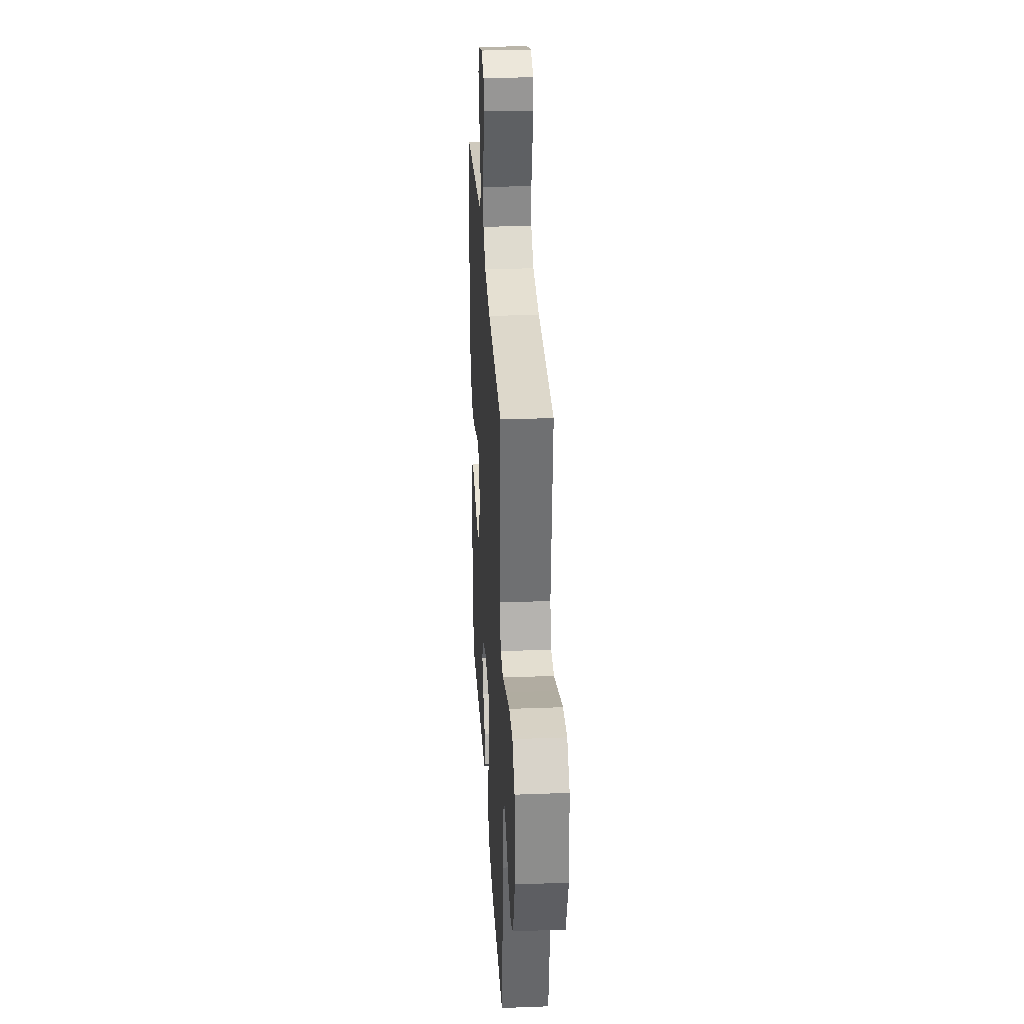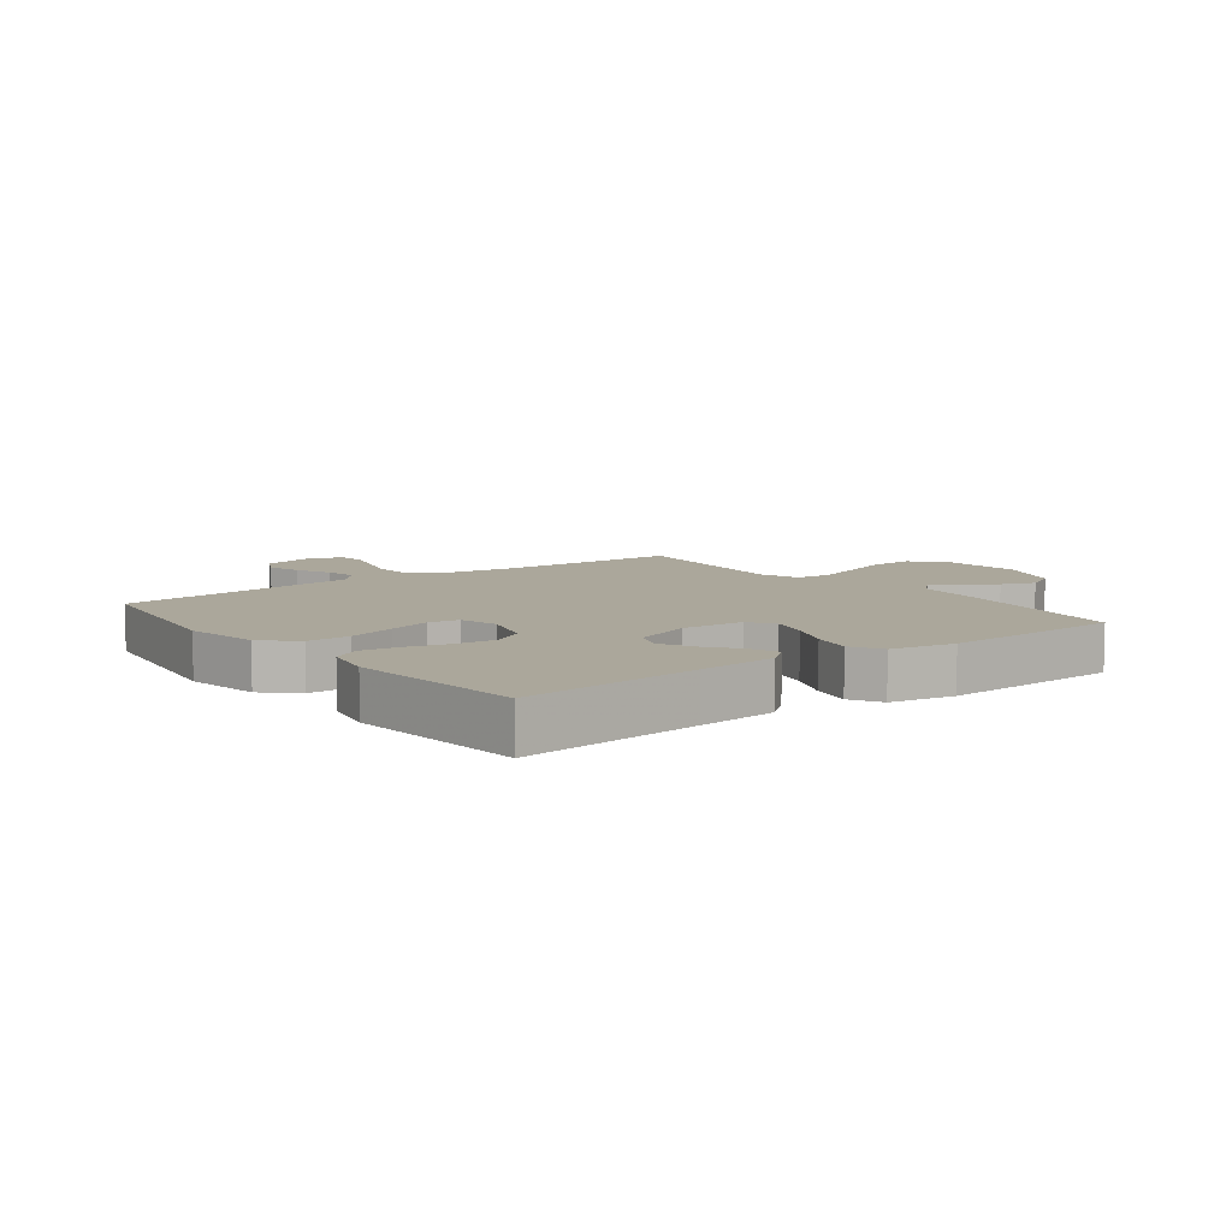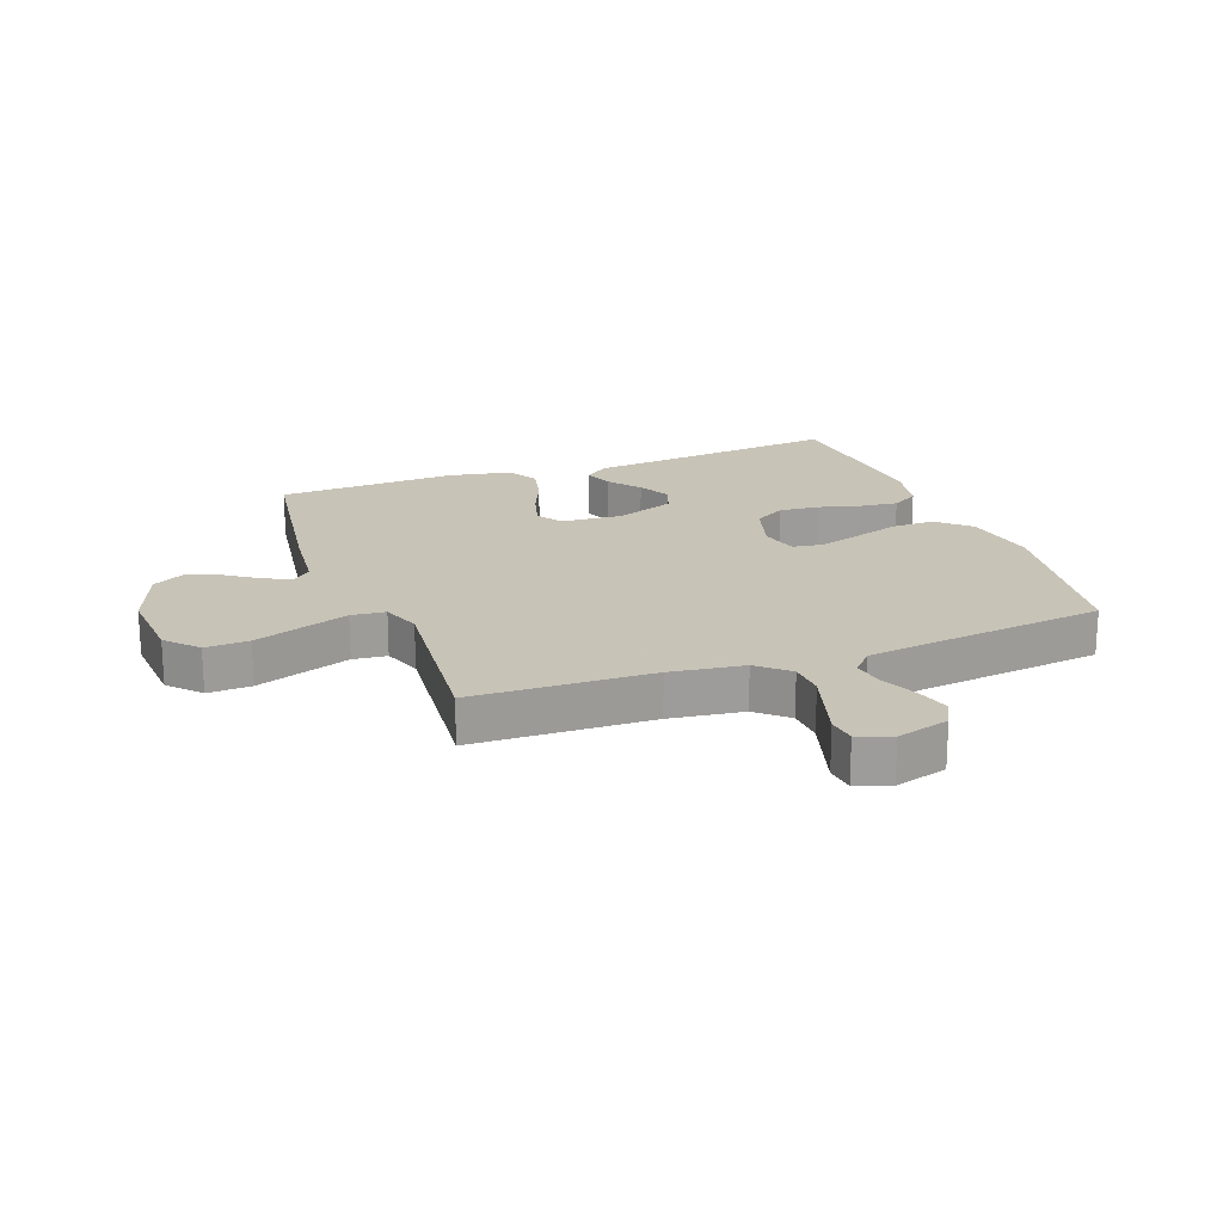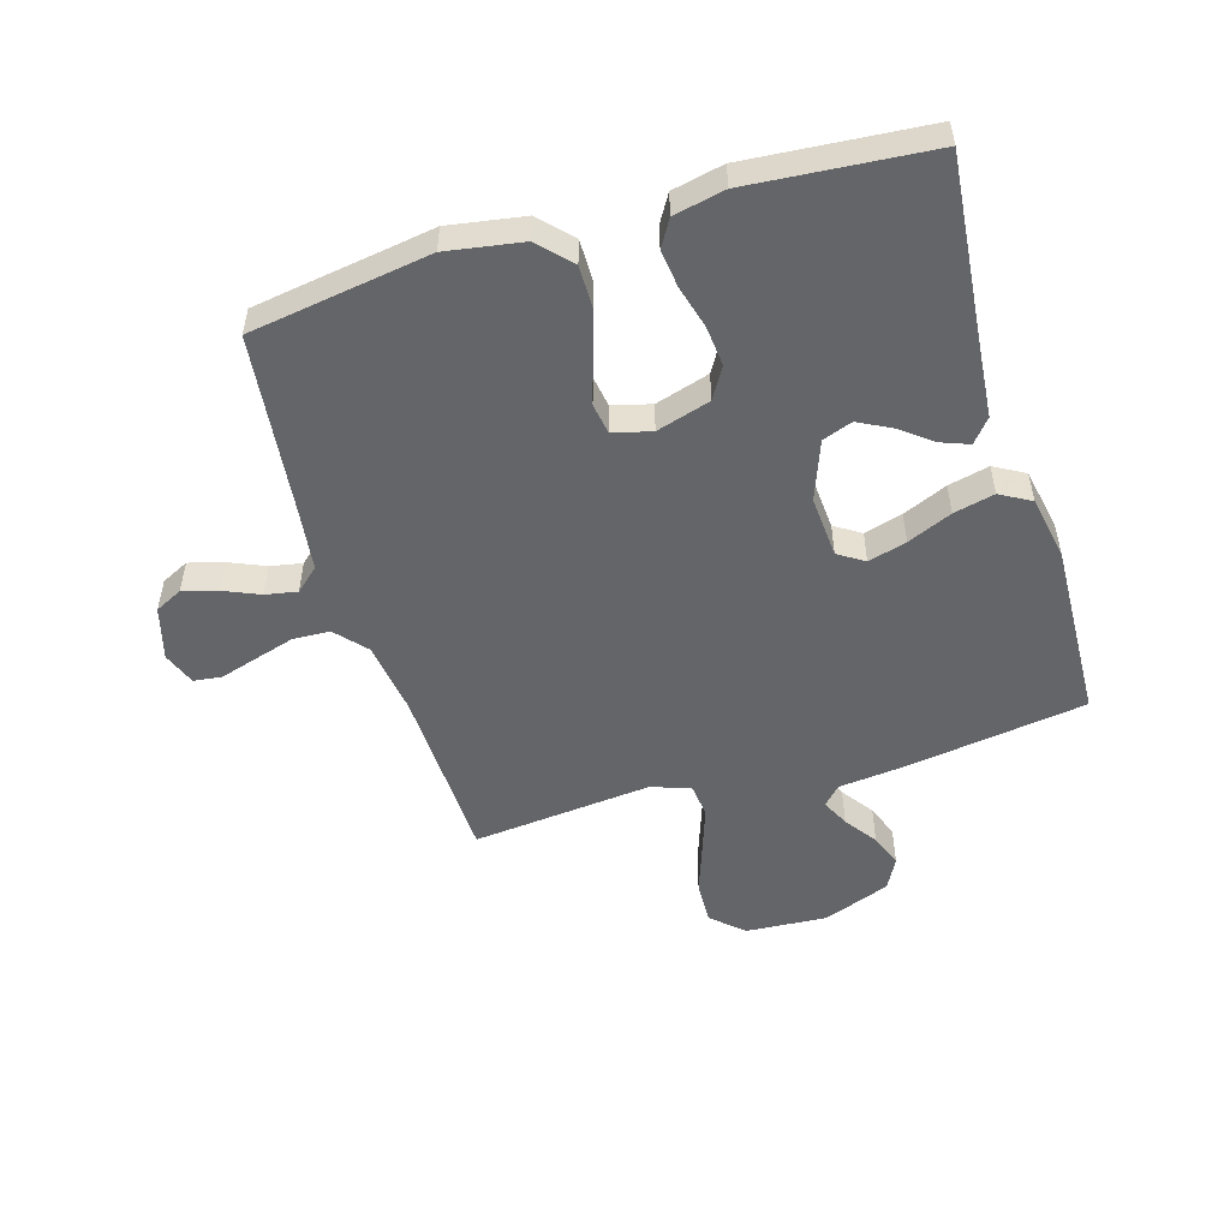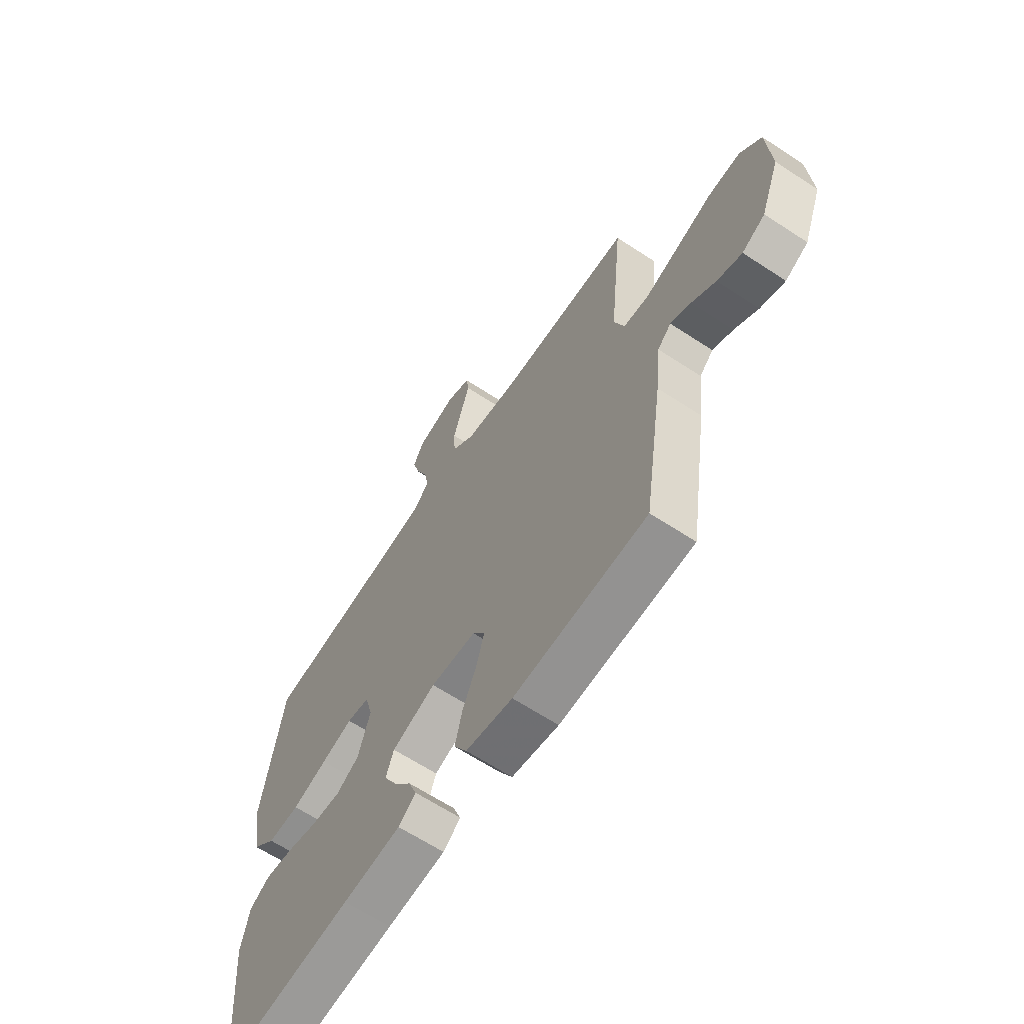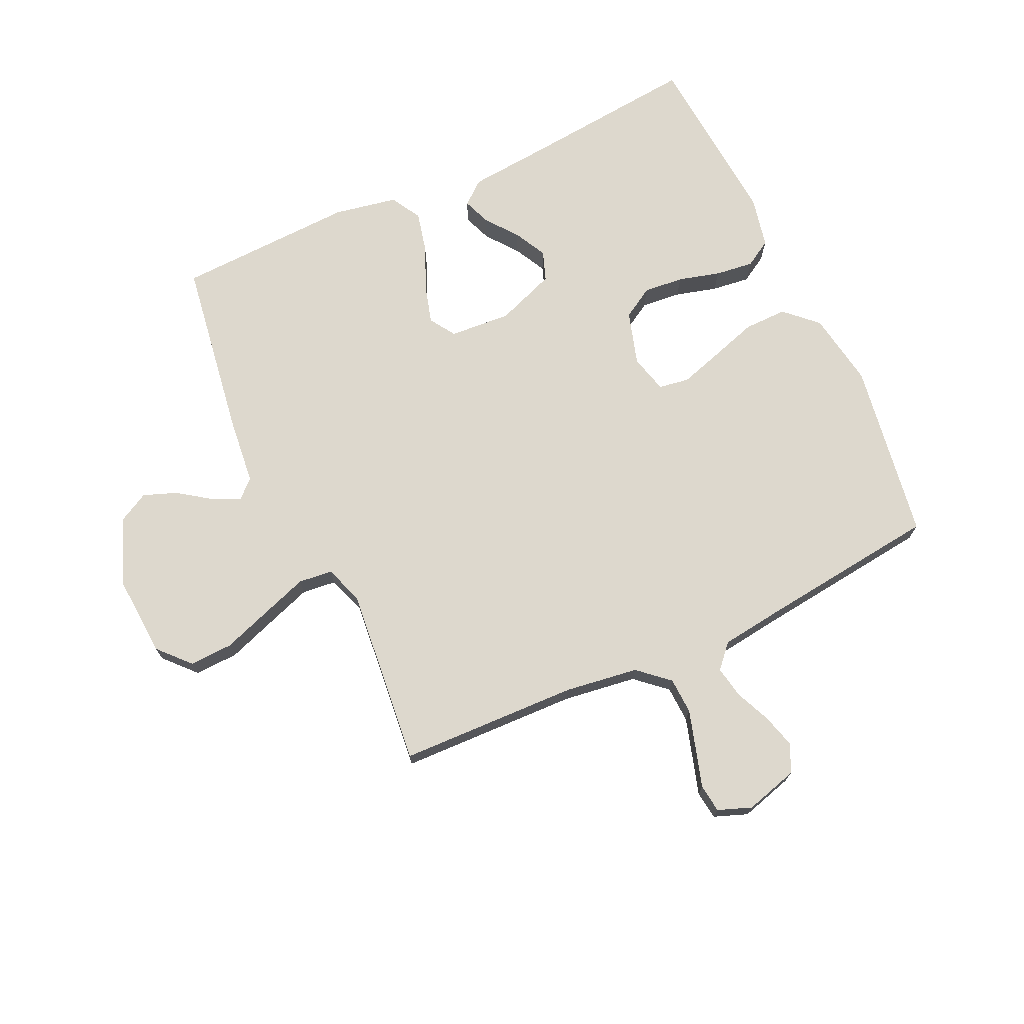
<metadata>
{"format":"obj","ext":"obj","renderer":"f3d","projection":"perspective","resolution":1024,"background":"white","views":[{"elev":29.6,"azim":-93.2,"up":"+Z"},{"elev":8.1,"azim":142.8,"up":"+Y"},{"elev":19.8,"azim":-20.5,"up":"+Y"},{"elev":-51.5,"azim":106.8,"up":"+Y"},{"elev":-64.4,"azim":-123.5,"up":"+Z"},{"elev":72.1,"azim":-24.8,"up":"+Y"}]}
</metadata>
<code>
v 0.5 0.07 -0.5
v 0.2 0.07 -0.47
v 0.069 0.07 -0.458
v 0.03 0.07 -0.426
v 0.048 0.07 -0.379
v 0.089 0.07 -0.326
v 0.117 0.07 -0.272
v 0.099 0.07 -0.222
v 0 0.07 -0.185
v -0.103 0.07 -0.192
v -0.131 0.07 -0.235
v -0.113 0.07 -0.299
v -0.081 0.07 -0.373
v -0.065 0.07 -0.441
v -0.094 0.07 -0.492
v -0.2 0.07 -0.512
v -0.5 0.07 -0.5
v -0.545 0.07 -0.2
v -0.557 0.07 -0.088
v -0.588 0.07 -0.059
v -0.634 0.07 -0.081
v -0.688 0.07 -0.119
v -0.744 0.07 -0.14
v -0.796 0.07 -0.112
v -0.839 0.07 0
v -0.83 0.07 0.136
v -0.782 0.07 0.188
v -0.709 0.07 0.185
v -0.627 0.07 0.156
v -0.55 0.07 0.129
v -0.493 0.07 0.135
v -0.47 0.07 0.2
v -0.5 0.07 0.5
v -0.2 0.07 0.509
v -0.077 0.07 0.526
v -0.026 0.07 0.571
v -0.023 0.07 0.632
v -0.043 0.07 0.699
v -0.062 0.07 0.762
v -0.056 0.07 0.809
v 0 0.07 0.83
v 0.088 0.07 0.805
v 0.111 0.07 0.759
v 0.095 0.07 0.702
v 0.069 0.07 0.642
v 0.059 0.07 0.589
v 0.094 0.07 0.55
v 0.2 0.07 0.536
v 0.5 0.07 0.5
v 0.546 0.07 0.2
v 0.525 0.07 0.074
v 0.472 0.07 0.024
v 0.4 0.07 0.025
v 0.321 0.07 0.05
v 0.25 0.07 0.072
v 0.199 0.07 0.064
v 0.182 0.07 0
v 0.209 0.07 -0.09
v 0.261 0.07 -0.121
v 0.328 0.07 -0.115
v 0.398 0.07 -0.096
v 0.462 0.07 -0.088
v 0.507 0.07 -0.115
v 0.525 0.07 -0.2
v 0.5 0 -0.5
v 0.2 0 -0.47
v 0.069 0 -0.458
v 0.03 0 -0.426
v 0.048 0 -0.379
v 0.089 0 -0.326
v 0.117 0 -0.272
v 0.099 0 -0.222
v 0 0 -0.185
v -0.103 0 -0.192
v -0.131 0 -0.235
v -0.113 0 -0.299
v -0.081 0 -0.373
v -0.065 0 -0.441
v -0.094 0 -0.492
v -0.2 0 -0.512
v -0.5 0 -0.5
v -0.545 0 -0.2
v -0.557 0 -0.088
v -0.588 0 -0.059
v -0.634 0 -0.081
v -0.688 0 -0.119
v -0.744 0 -0.14
v -0.796 0 -0.112
v -0.839 0 0
v -0.83 0 0.136
v -0.782 0 0.188
v -0.709 0 0.185
v -0.627 0 0.156
v -0.55 0 0.129
v -0.493 0 0.135
v -0.47 0 0.2
v -0.5 0 0.5
v -0.2 0 0.509
v -0.077 0 0.526
v -0.026 0 0.571
v -0.023 0 0.632
v -0.043 0 0.699
v -0.062 0 0.762
v -0.056 0 0.809
v 0 0 0.83
v 0.088 0 0.805
v 0.111 0 0.759
v 0.095 0 0.702
v 0.069 0 0.642
v 0.059 0 0.589
v 0.094 0 0.55
v 0.2 0 0.536
v 0.5 0 0.5
v 0.546 0 0.2
v 0.525 0 0.074
v 0.472 0 0.024
v 0.4 0 0.025
v 0.321 0 0.05
v 0.25 0 0.072
v 0.199 0 0.064
v 0.182 0 0
v 0.209 0 -0.09
v 0.261 0 -0.121
v 0.328 0 -0.115
v 0.398 0 -0.096
v 0.462 0 -0.088
v 0.507 0 -0.115
v 0.525 0 -0.2
f 63 64 1 2
f 60 61 62 63
f 59 60 63 2
f 58 59 2 3
f 51 52 53 54
f 51 54 55
f 48 49 50 51
f 47 48 51 55
f 46 47 55 56
f 42 43 44 45
f 42 45 46
f 41 42 46
f 38 39 40 41
f 37 38 41 46
f 36 37 46 56
f 32 33 34
f 31 32 34 35
f 26 27 28 29
f 26 29 30
f 25 26 30
f 24 25 30 31
f 21 22 23 24
f 20 21 24 31
f 16 17 18 19
f 14 15 16 19
f 12 13 14 19
f 11 12 19 20
f 10 11 20 31
f 3 4 5 6
f 3 6 7
f 58 3 7
f 57 58 7 8
f 56 57 8 9
f 31 35 36 56
f 9 10 31 56
f 66 65 128 127
f 127 126 125 124
f 66 127 124 123
f 67 66 123 122
f 118 117 116 115
f 119 118 115
f 115 114 113 112
f 119 115 112 111
f 120 119 111 110
f 109 108 107 106
f 110 109 106
f 110 106 105
f 105 104 103 102
f 110 105 102 101
f 120 110 101 100
f 98 97 96
f 99 98 96 95
f 93 92 91 90
f 94 93 90
f 94 90 89
f 95 94 89 88
f 88 87 86 85
f 95 88 85 84
f 83 82 81 80
f 83 80 79 78
f 83 78 77 76
f 84 83 76 75
f 95 84 75 74
f 70 69 68 67
f 71 70 67
f 71 67 122
f 72 71 122 121
f 73 72 121 120
f 120 100 99 95
f 120 95 74 73
f 1 65 66 2
f 2 66 67 3
f 3 67 68 4
f 4 68 69 5
f 5 69 70 6
f 6 70 71 7
f 7 71 72 8
f 8 72 73 9
f 9 73 74 10
f 10 74 75 11
f 11 75 76 12
f 12 76 77 13
f 13 77 78 14
f 14 78 79 15
f 15 79 80 16
f 16 80 81 17
f 17 81 82 18
f 18 82 83 19
f 19 83 84 20
f 20 84 85 21
f 21 85 86 22
f 22 86 87 23
f 23 87 88 24
f 24 88 89 25
f 25 89 90 26
f 26 90 91 27
f 27 91 92 28
f 28 92 93 29
f 29 93 94 30
f 30 94 95 31
f 31 95 96 32
f 32 96 97 33
f 33 97 98 34
f 34 98 99 35
f 35 99 100 36
f 36 100 101 37
f 37 101 102 38
f 38 102 103 39
f 39 103 104 40
f 40 104 105 41
f 41 105 106 42
f 42 106 107 43
f 43 107 108 44
f 44 108 109 45
f 45 109 110 46
f 46 110 111 47
f 47 111 112 48
f 48 112 113 49
f 49 113 114 50
f 50 114 115 51
f 51 115 116 52
f 52 116 117 53
f 53 117 118 54
f 54 118 119 55
f 55 119 120 56
f 56 120 121 57
f 57 121 122 58
f 58 122 123 59
f 59 123 124 60
f 60 124 125 61
f 61 125 126 62
f 62 126 127 63
f 63 127 128 64
f 64 128 65 1

</code>
